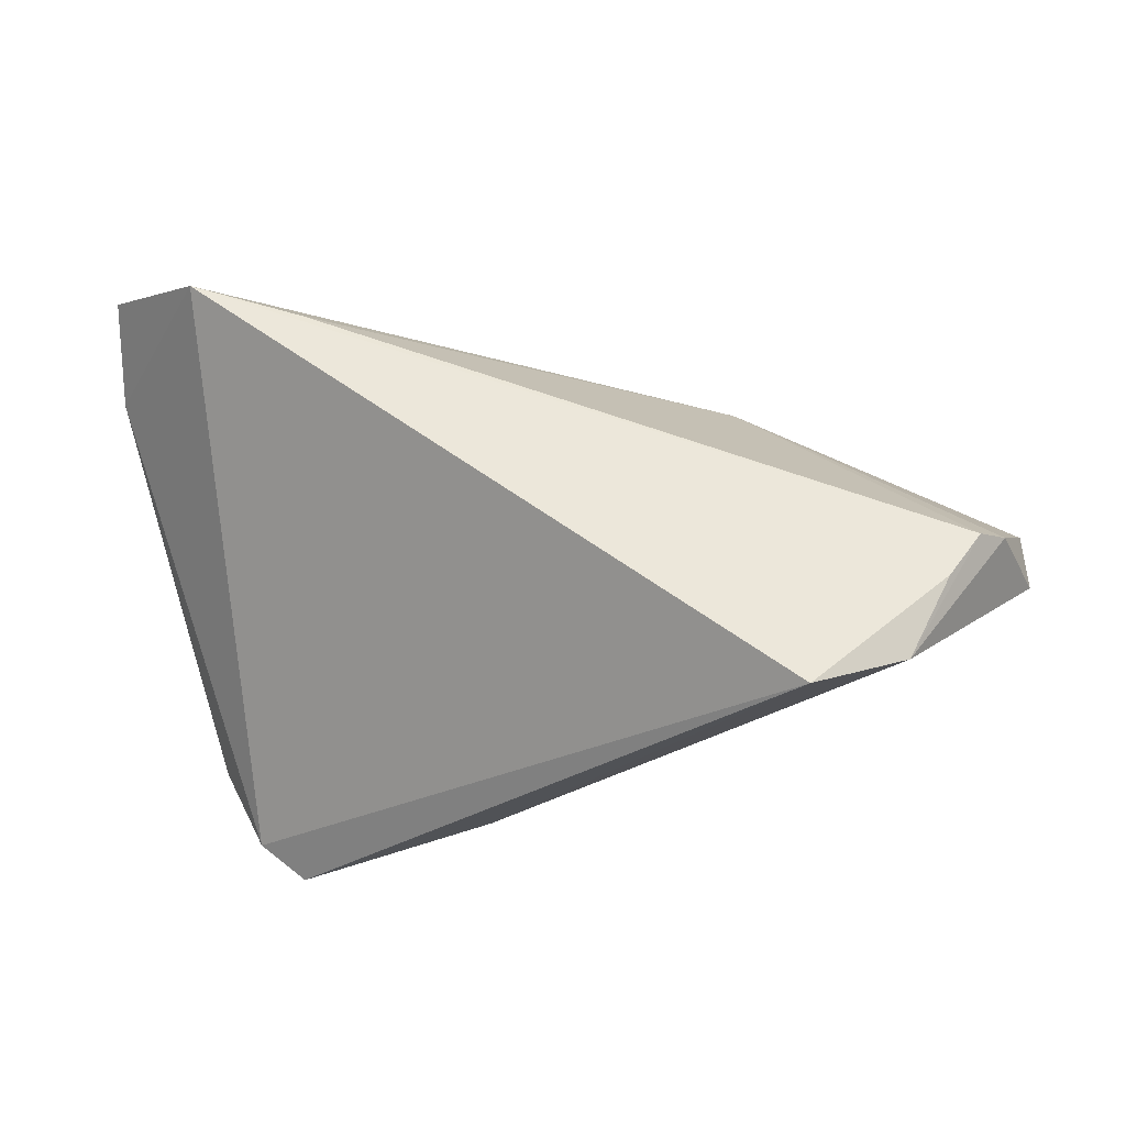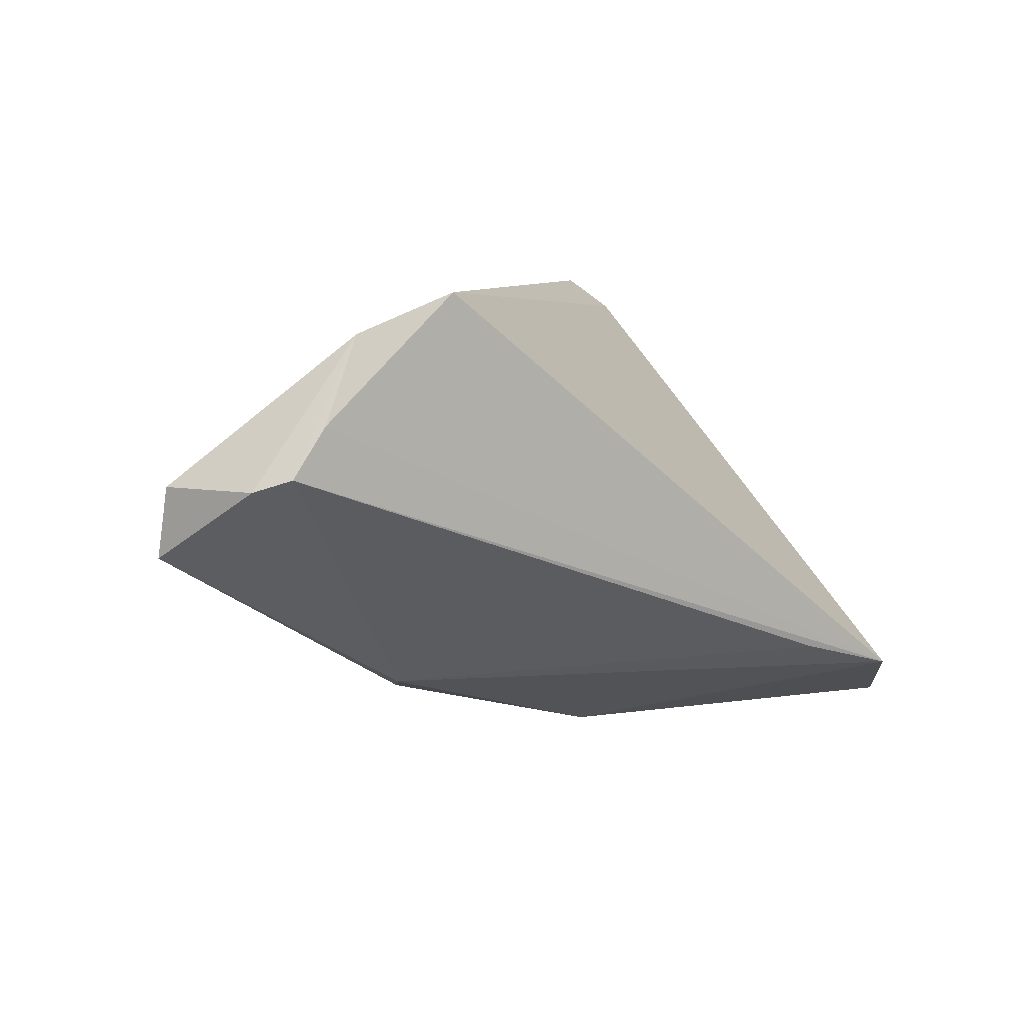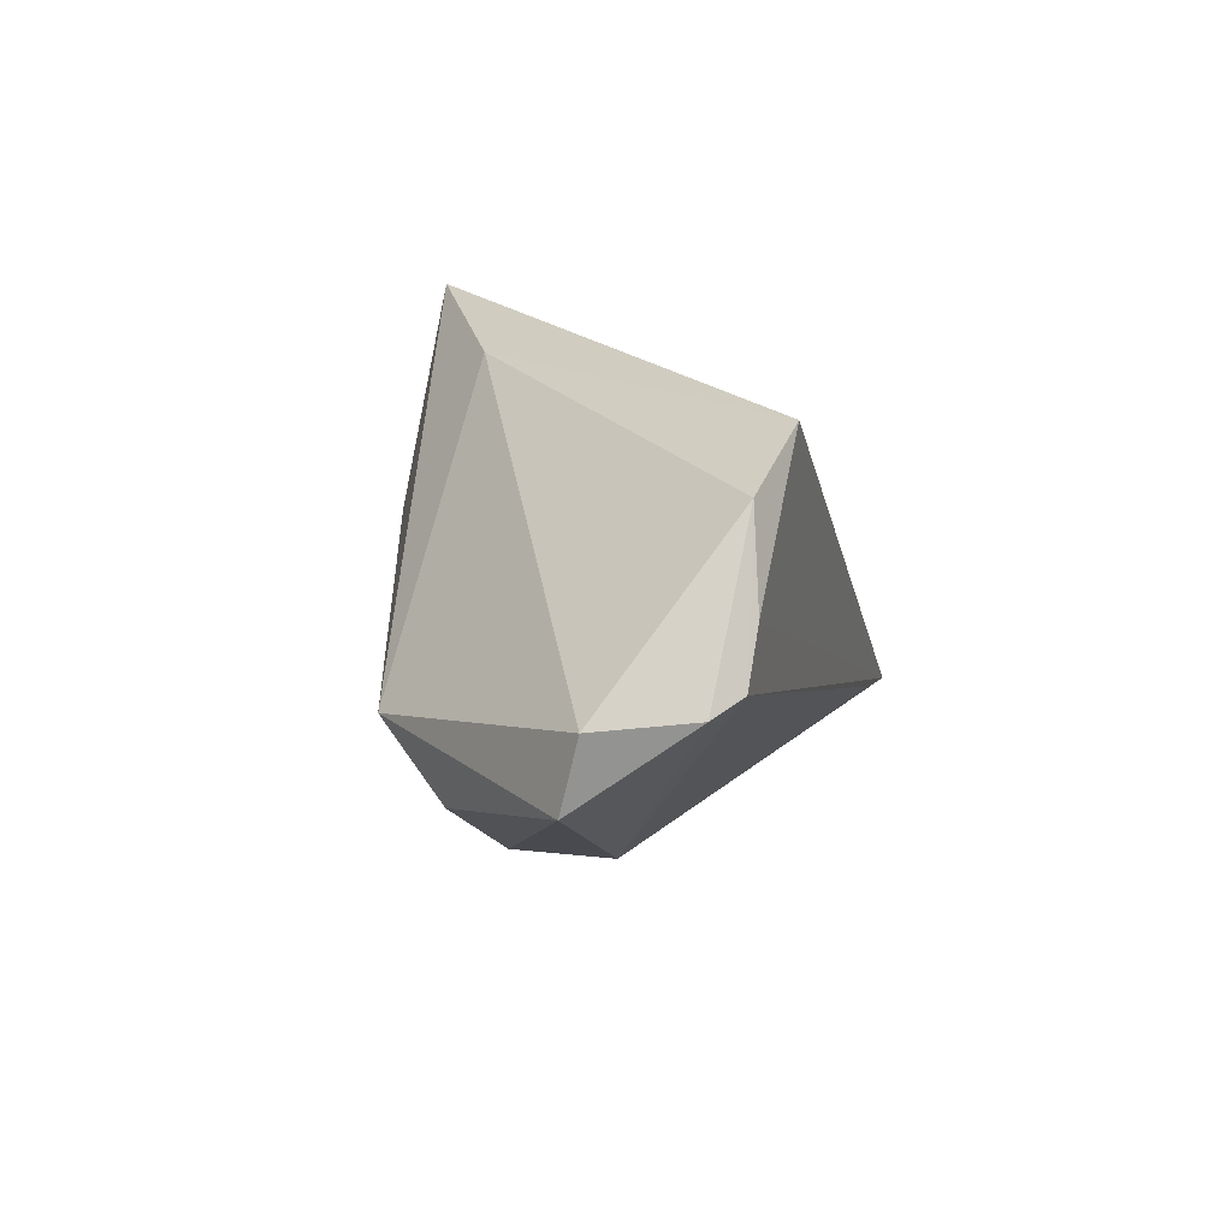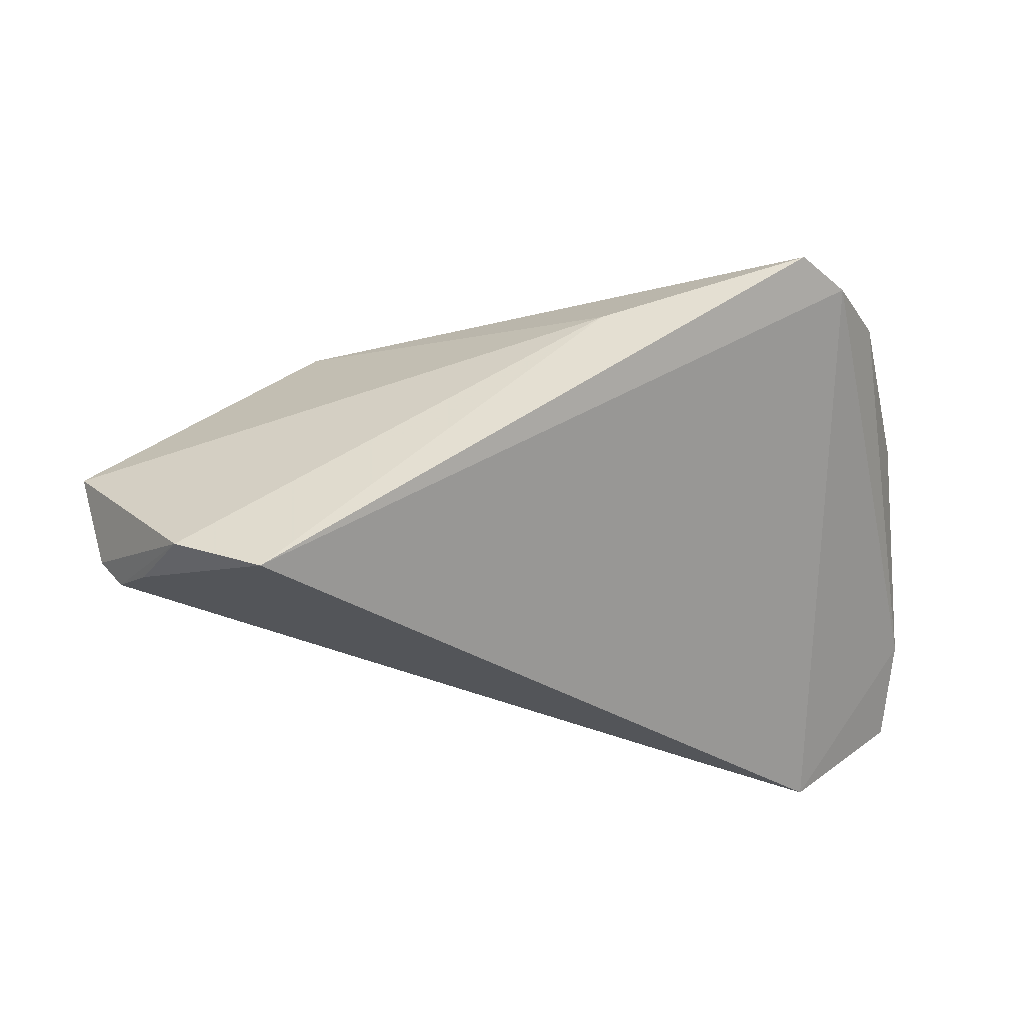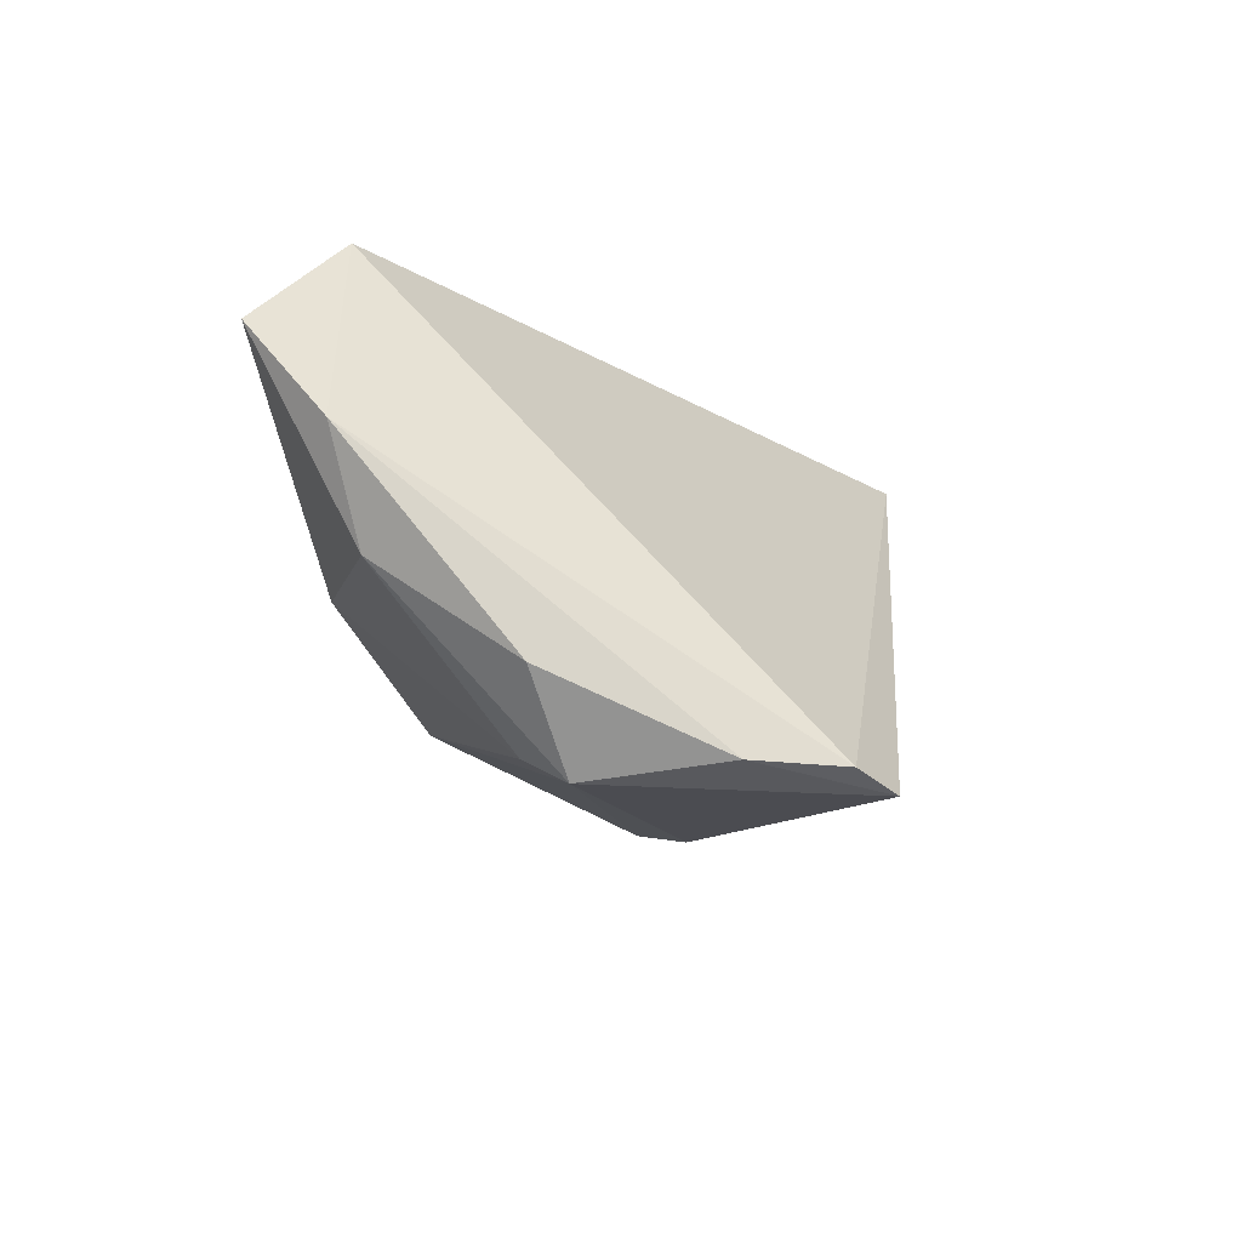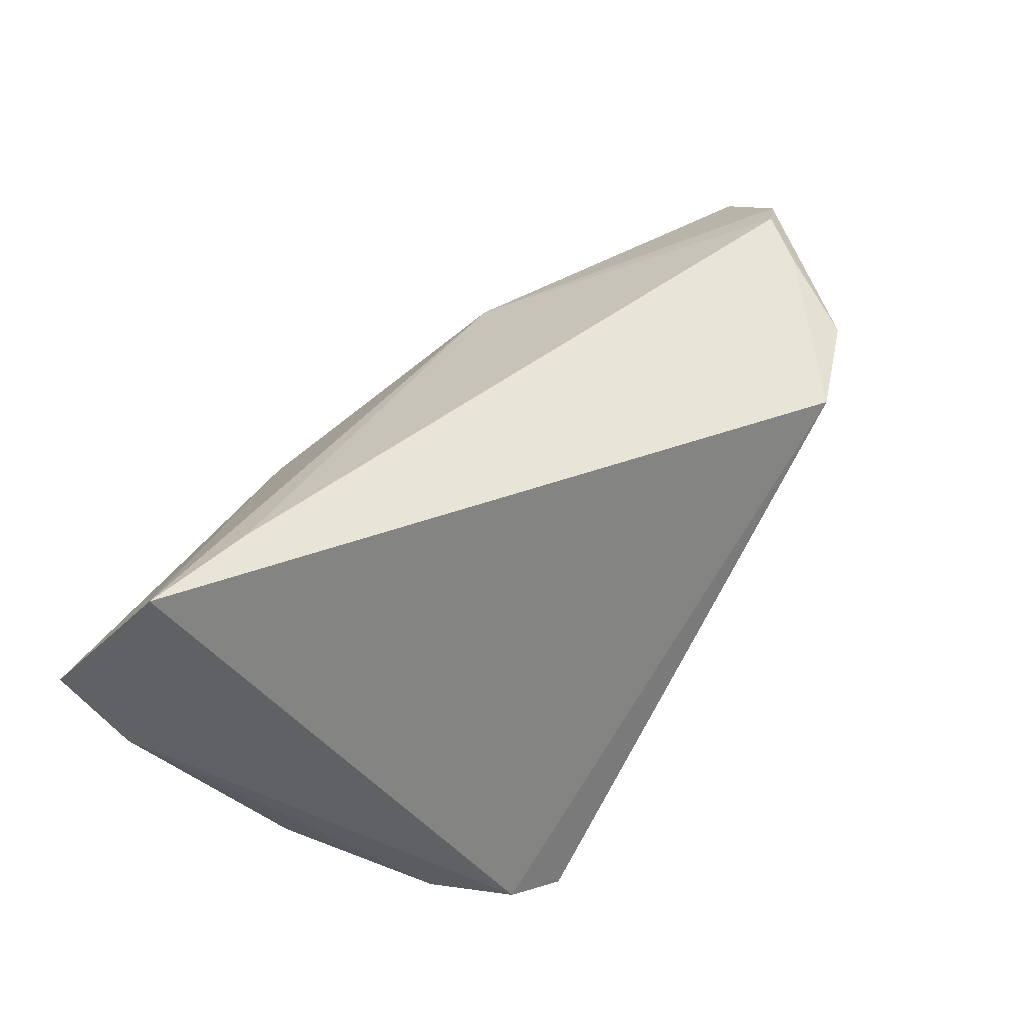
<metadata>
{"format":"obj","ext":"obj","renderer":"f3d","projection":"perspective","resolution":1024,"background":"white","views":[{"elev":57.0,"azim":179.8,"up":"+Z"},{"elev":7.7,"azim":-38.2,"up":"+Y"},{"elev":19.0,"azim":-79.6,"up":"+Y"},{"elev":68.4,"azim":8.2,"up":"+Y"},{"elev":-15.4,"azim":96.3,"up":"+Z"},{"elev":65.1,"azim":124.3,"up":"+Z"}]}
</metadata>
<code>
v 0.0405 0.01625 -0.02632
v 0.02733 -0.01913 0.0271
v 0.004654 0.02807 -0.01719
v 0.03922 -0.0004916 -0.02802
v -0.05366 0.009658 0.02169
v -0.03203 0.03096 0.02366
v -0.06226 0.008196 0.007302
v 0.02947 0.03096 -0.02802
v -0.05725 0.008179 0.01853
v 0.04749 -0.0196 -0.007024
v -0.03605 -0.001744 -0.01958
v 0.0471 -0.003607 -0.01788
v -0.04941 0.01569 0.02216
v 0.04133 -0.02299 0.02827
v 0.03525 0.0268 -0.02621
v 0.006105 0.007928 -0.02802
v 0.008524 -0.03173 -0.0003205
v -0.01726 -0.0251 -0.01014
v 0.0348 -0.006004 -0.02457
v 0.05329 -0.03075 0.01538
v -0.06243 -0.0006228 0.005259
v -0.02716 -0.02062 0.004453
v -0.039 -0.01077 -0.01173
v -0.044 0.02619 0.02073
v 0.05312 -0.02208 0.005086
f 8 6 15
f 15 6 14
f 3 6 8
f 3 11 7
f 8 11 3
f 11 4 18
f 24 3 7
f 6 3 24
f 14 6 13
f 13 5 14
f 6 24 13
f 13 24 5
f 16 11 8
f 8 4 16
f 16 4 11
f 8 15 1
f 1 4 8
f 12 4 1
f 7 11 21
f 11 18 23
f 23 21 11
f 18 21 23
f 7 21 9
f 9 24 7
f 5 24 9
f 17 20 14
f 10 4 12
f 20 17 10
f 22 9 21
f 22 17 14
f 5 9 22
f 22 21 18
f 18 17 22
f 25 10 12
f 20 10 25
f 12 1 25
f 25 1 15
f 25 15 14
f 14 20 25
f 4 10 19
f 19 10 17
f 19 18 4
f 19 17 18
f 14 5 2
f 2 22 14
f 5 22 2

</code>
